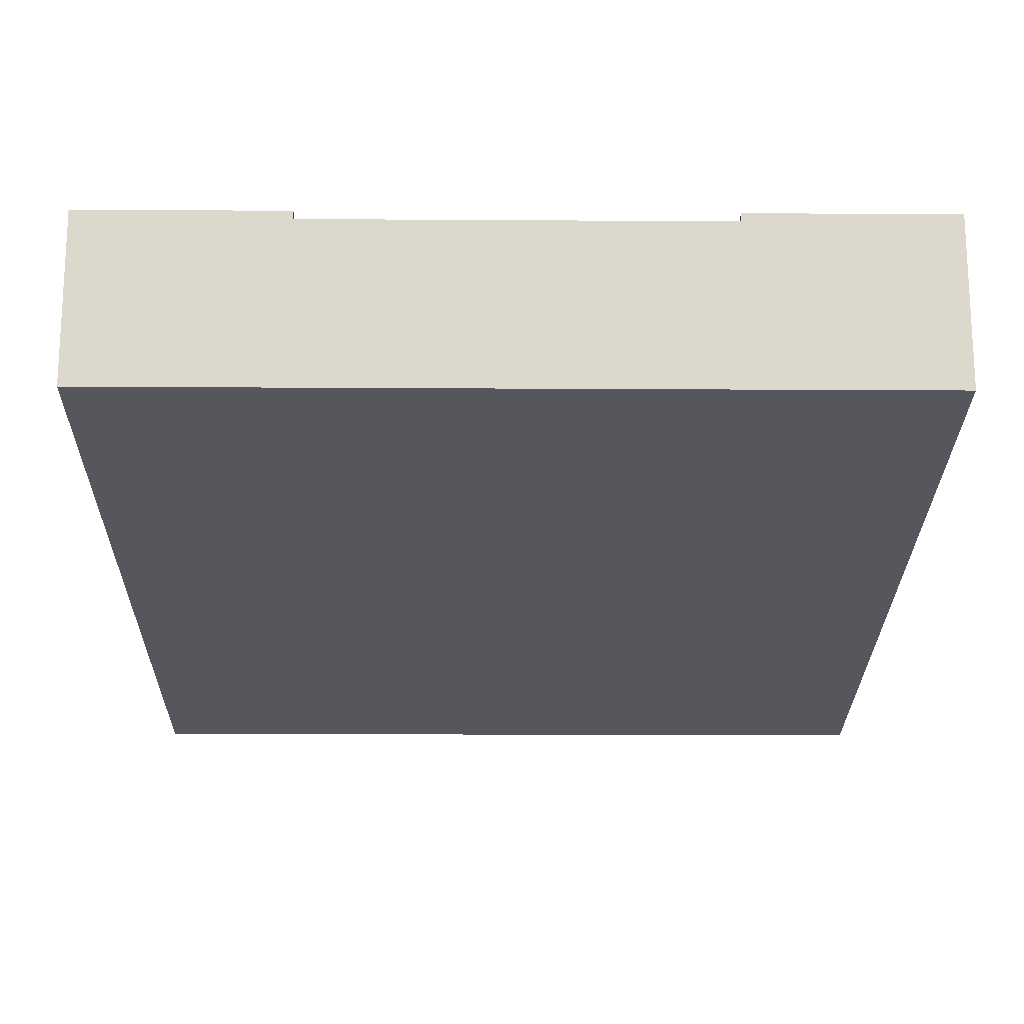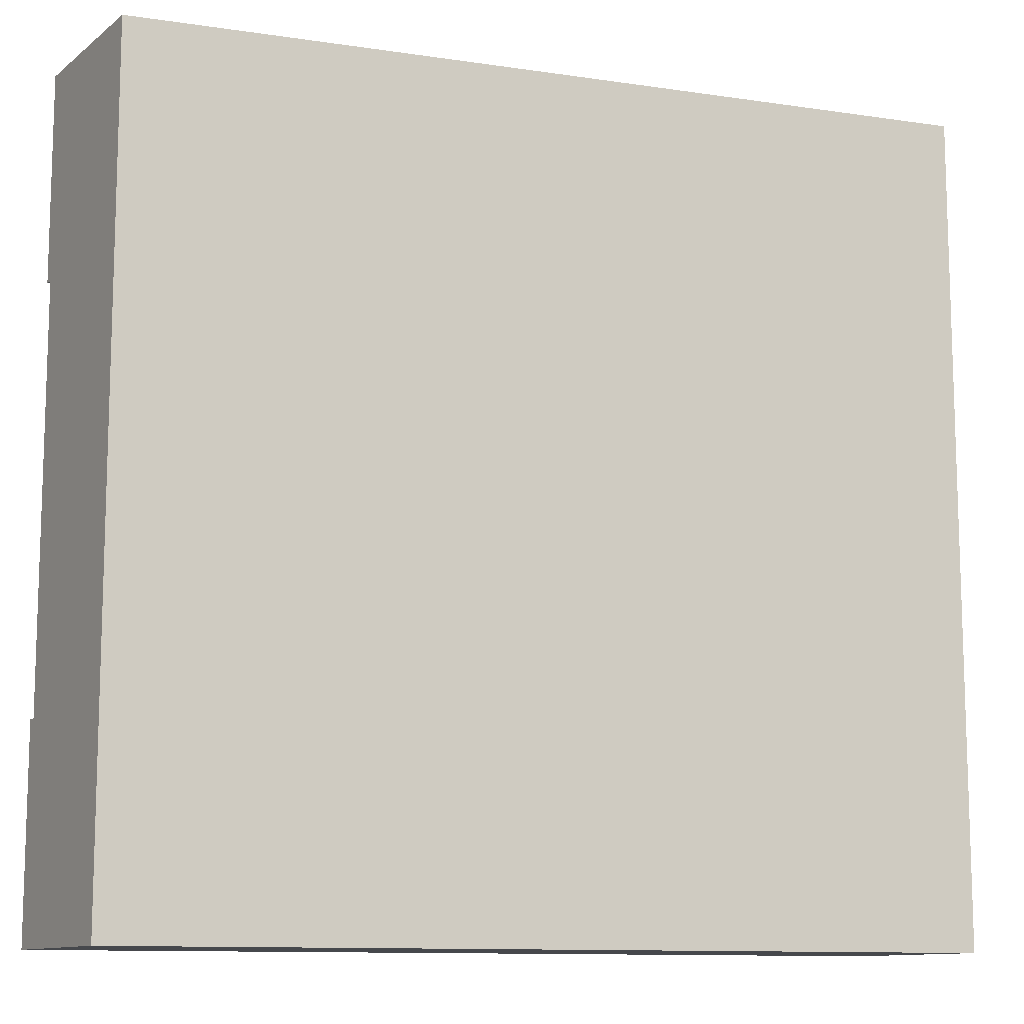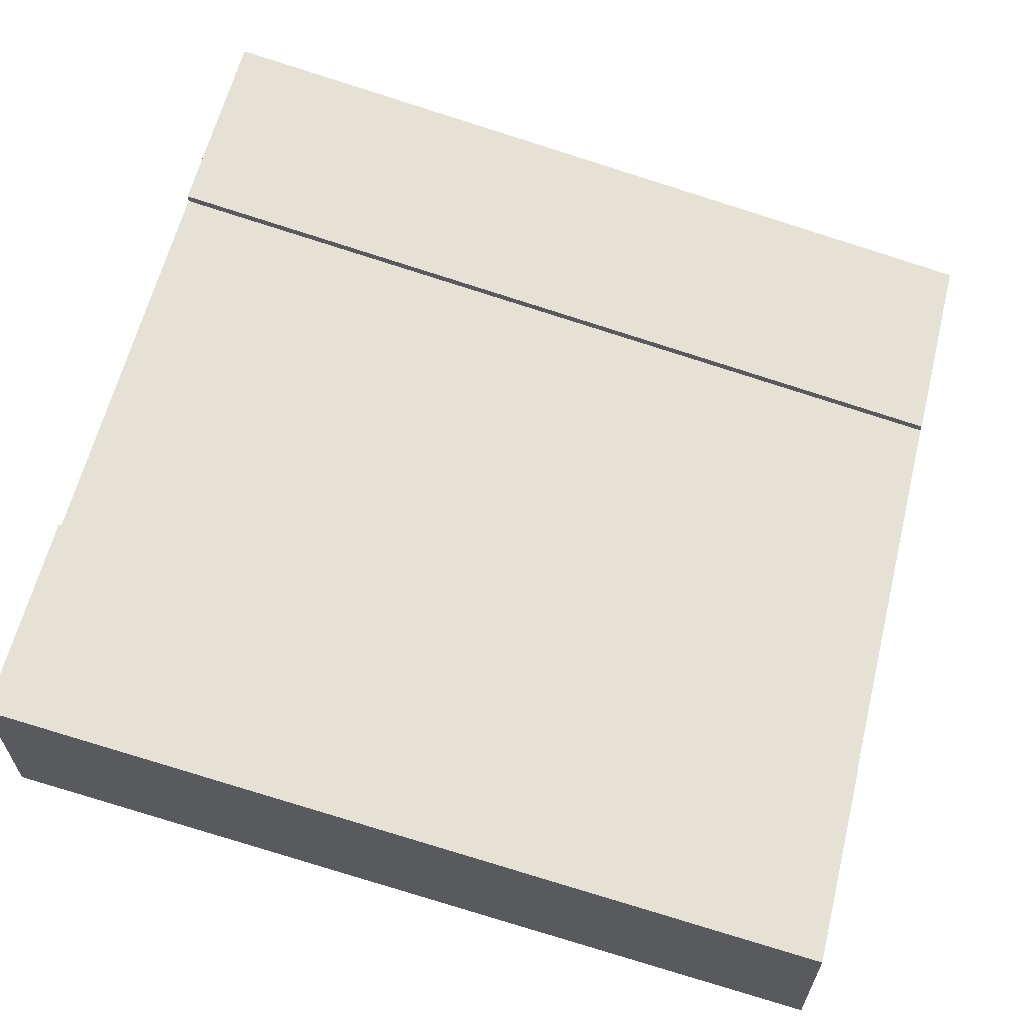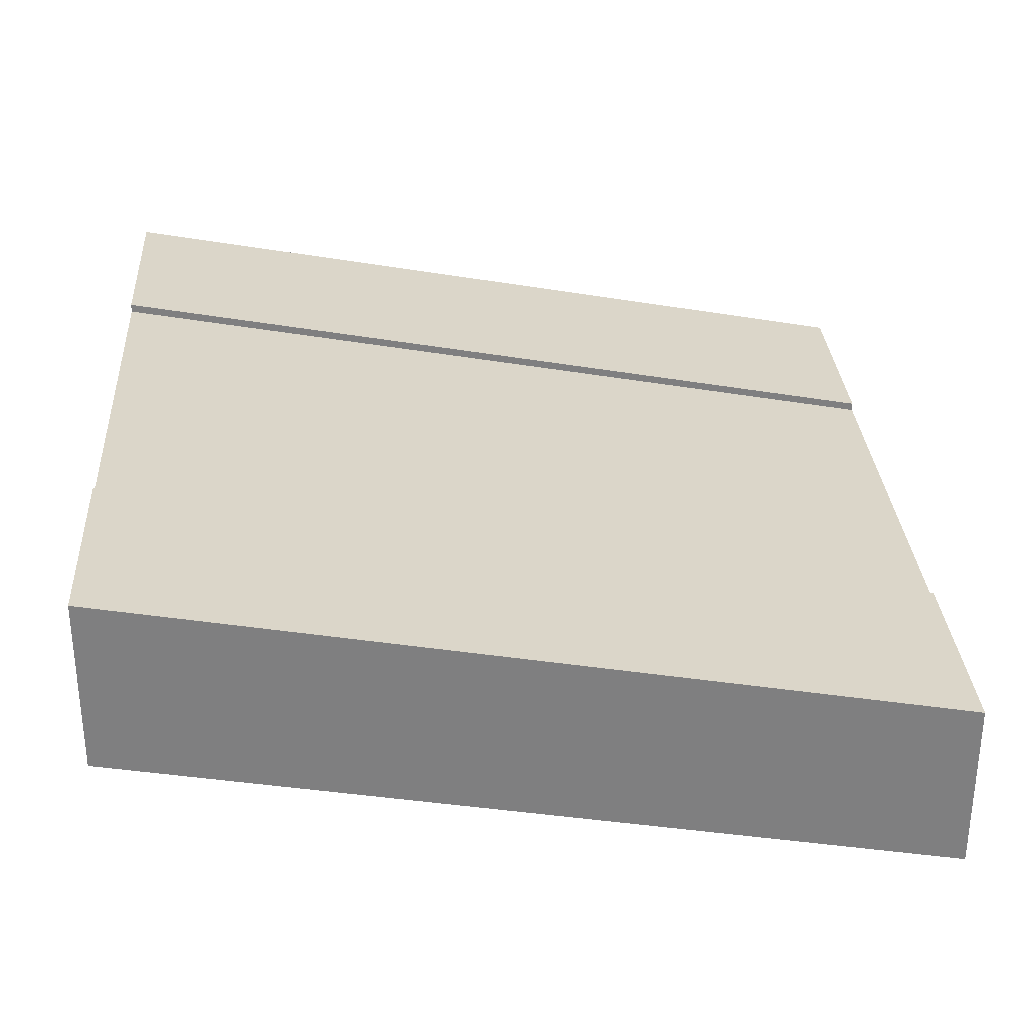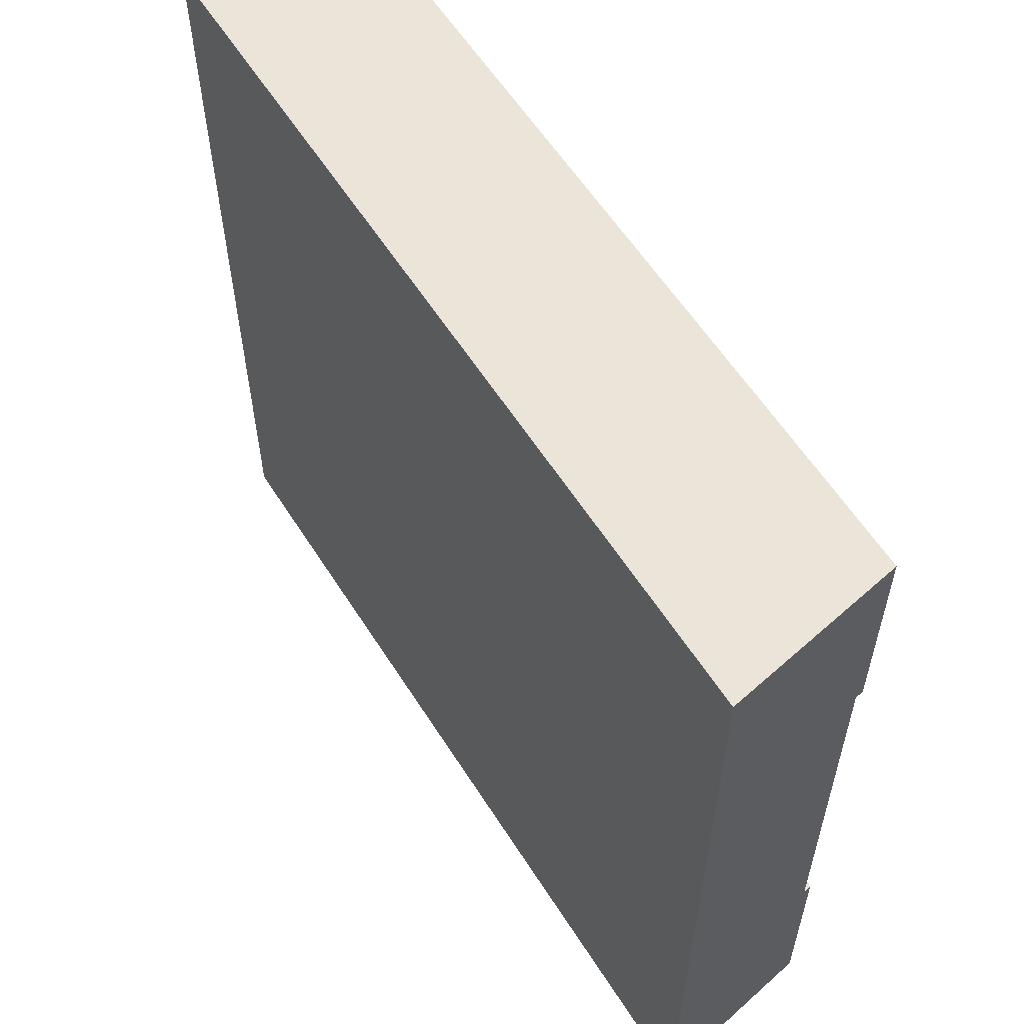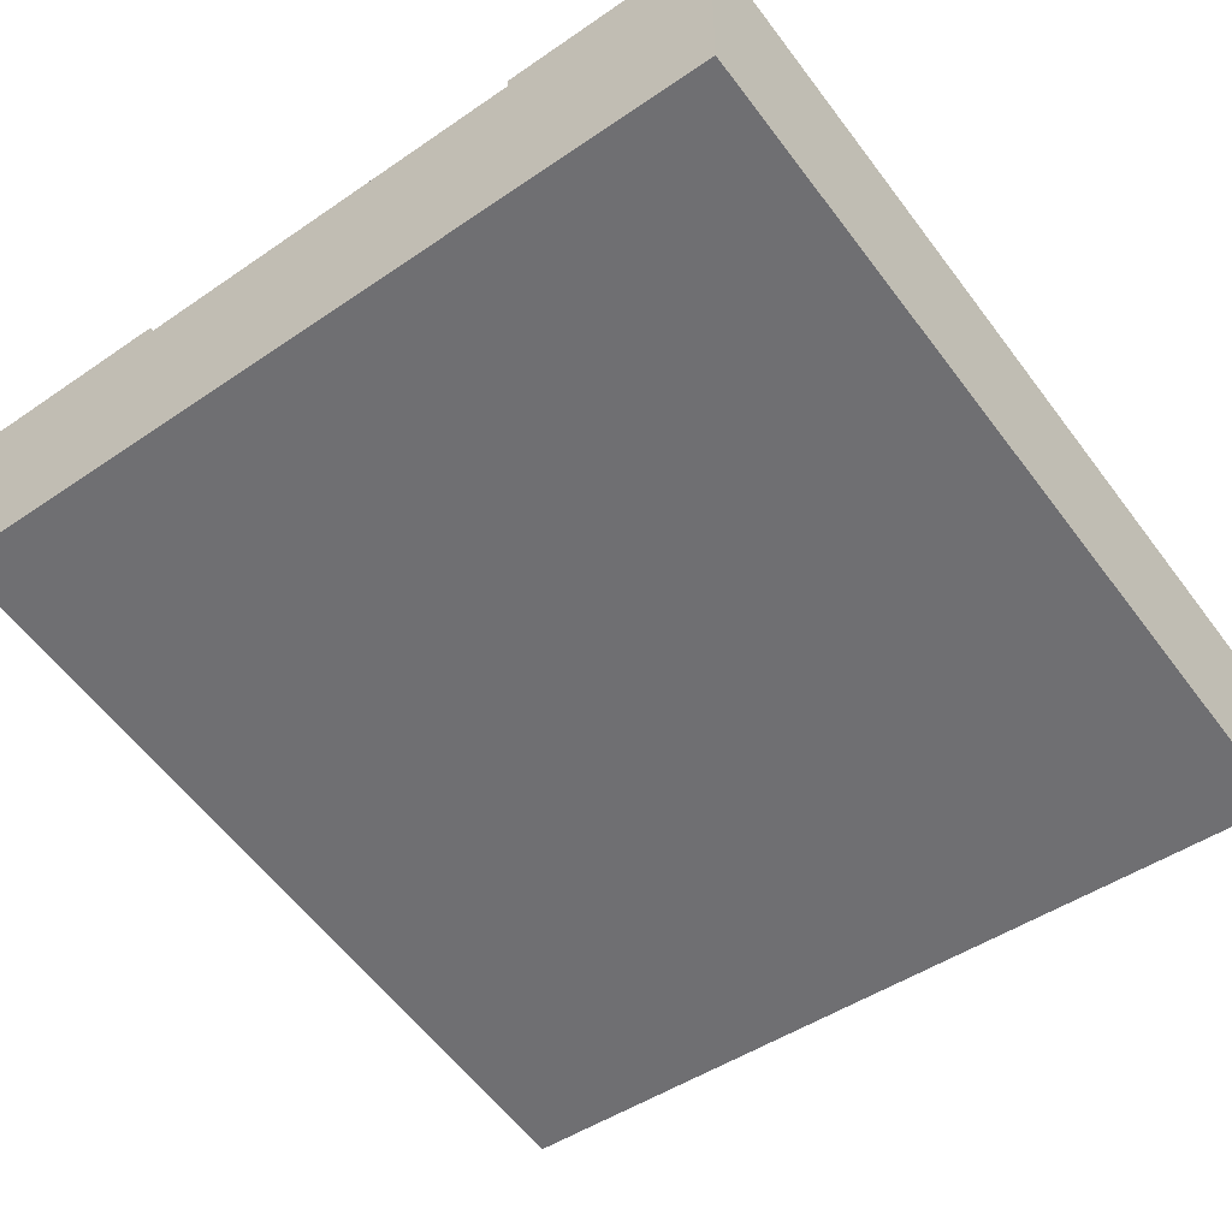
<metadata>
{"format":"obj","ext":"obj","renderer":"f3d","projection":"perspective","resolution":1024,"background":"white","views":[{"elev":-17.1,"azim":-90.7,"up":"+Y"},{"elev":-11.4,"azim":-30.3,"up":"+Z"},{"elev":62.0,"azim":14.0,"up":"+Y"},{"elev":30.4,"azim":-3.6,"up":"+Y"},{"elev":58.9,"azim":47.4,"up":"+Z"},{"elev":-47.3,"azim":-52.3,"up":"+Y"}]}
</metadata>
<code>
o roadTile_240
v 0 9.2 -18
v 24 4.8 -18
v 24 5.04 -18
v 0 9.44 -18
v 0 9.2 -6
v 24 4.8 -6
v 0 6.8 -18
v 0 6.8 -6
v 0 9.44 -24
v 0 4.4 -24
v 0 4.4 0
v 0 9.44 0
v 0 9.44 -6
v 24 1e-06 -24
v 24 5.04 -24
v 24 0 -0
v 24 2.4 -18
v 24 2.4 -6
v 24 5.04 -6
v 24 5.04 0
f 1 3 4
f 10 11 8
f 10 15 14
f 10 16 11
f 18 16 14
f 5 19 6
f 12 19 13
f 11 20 12
f 15 4 3
f 1 2 3
f 4 9 1
f 9 10 7
f 1 9 7
f 11 12 8
f 12 13 5
f 5 8 12
f 8 7 10
f 10 9 15
f 10 14 16
f 15 3 2
f 15 2 17
f 19 20 6
f 20 16 18
f 6 20 18
f 14 15 17
f 14 17 18
f 5 13 19
f 12 20 19
f 11 16 20
f 15 9 4
f 1 6 2
f 7 5 1
f 6 17 2
f 1 5 6
f 7 8 5
f 6 18 17

</code>
